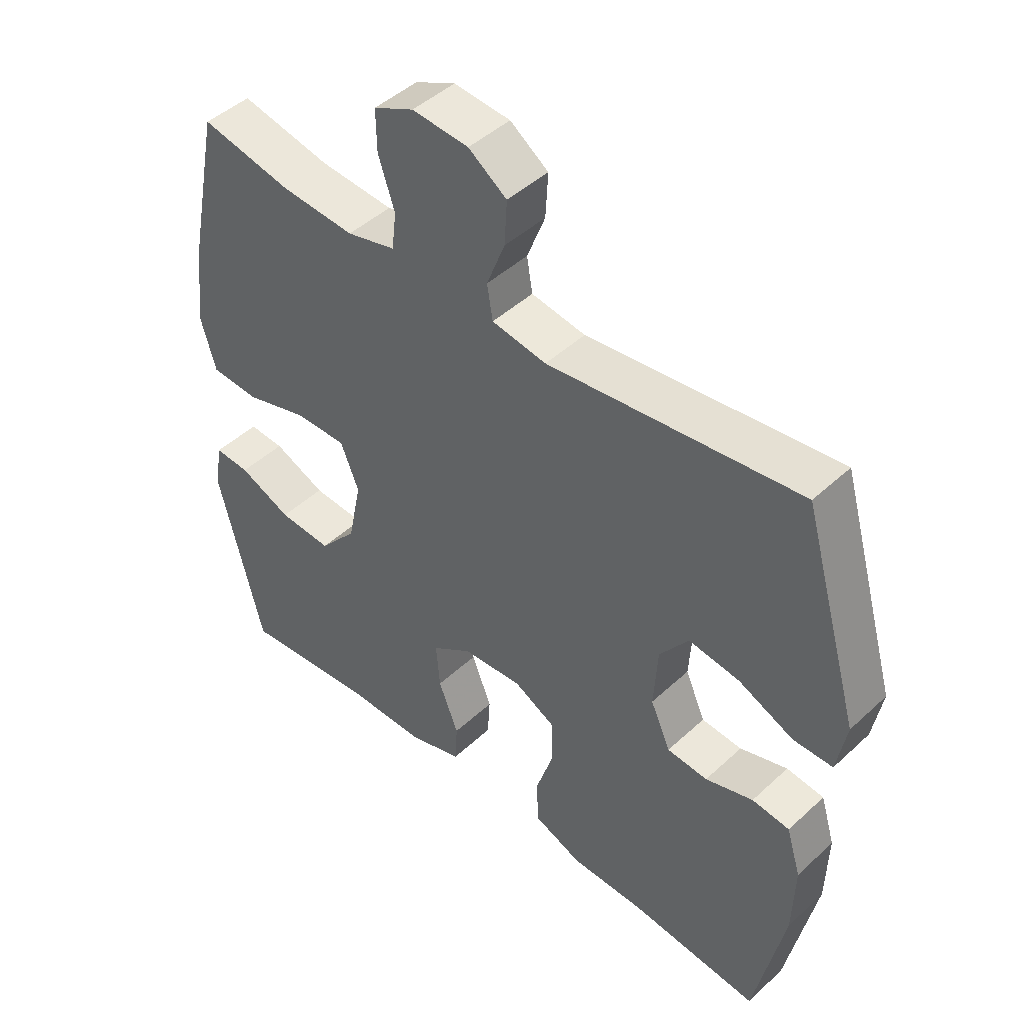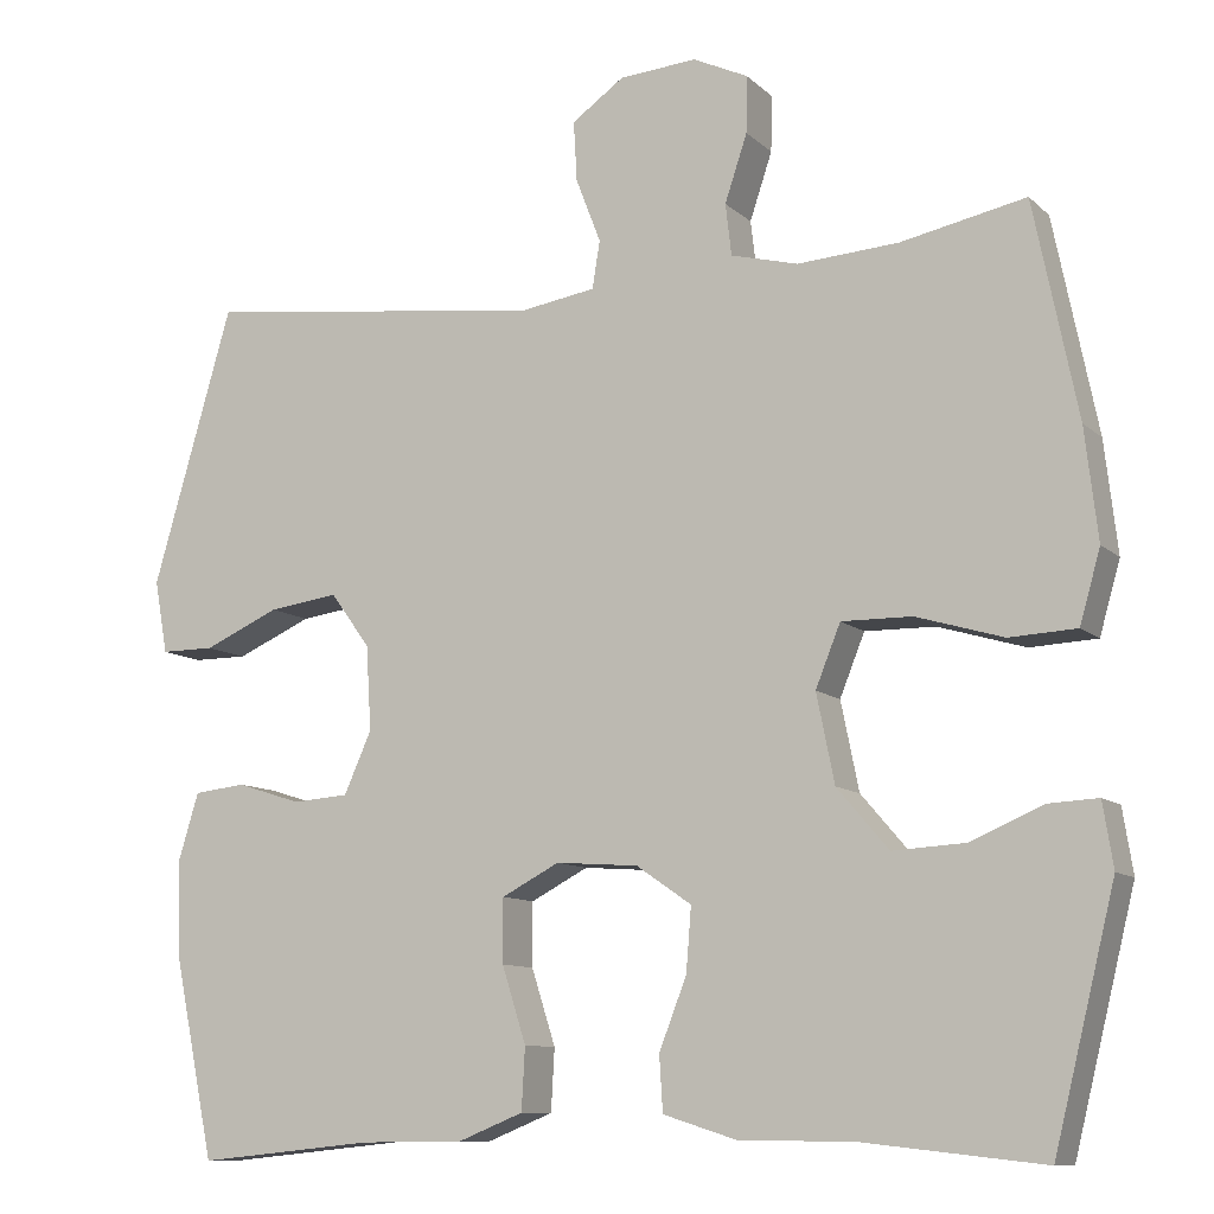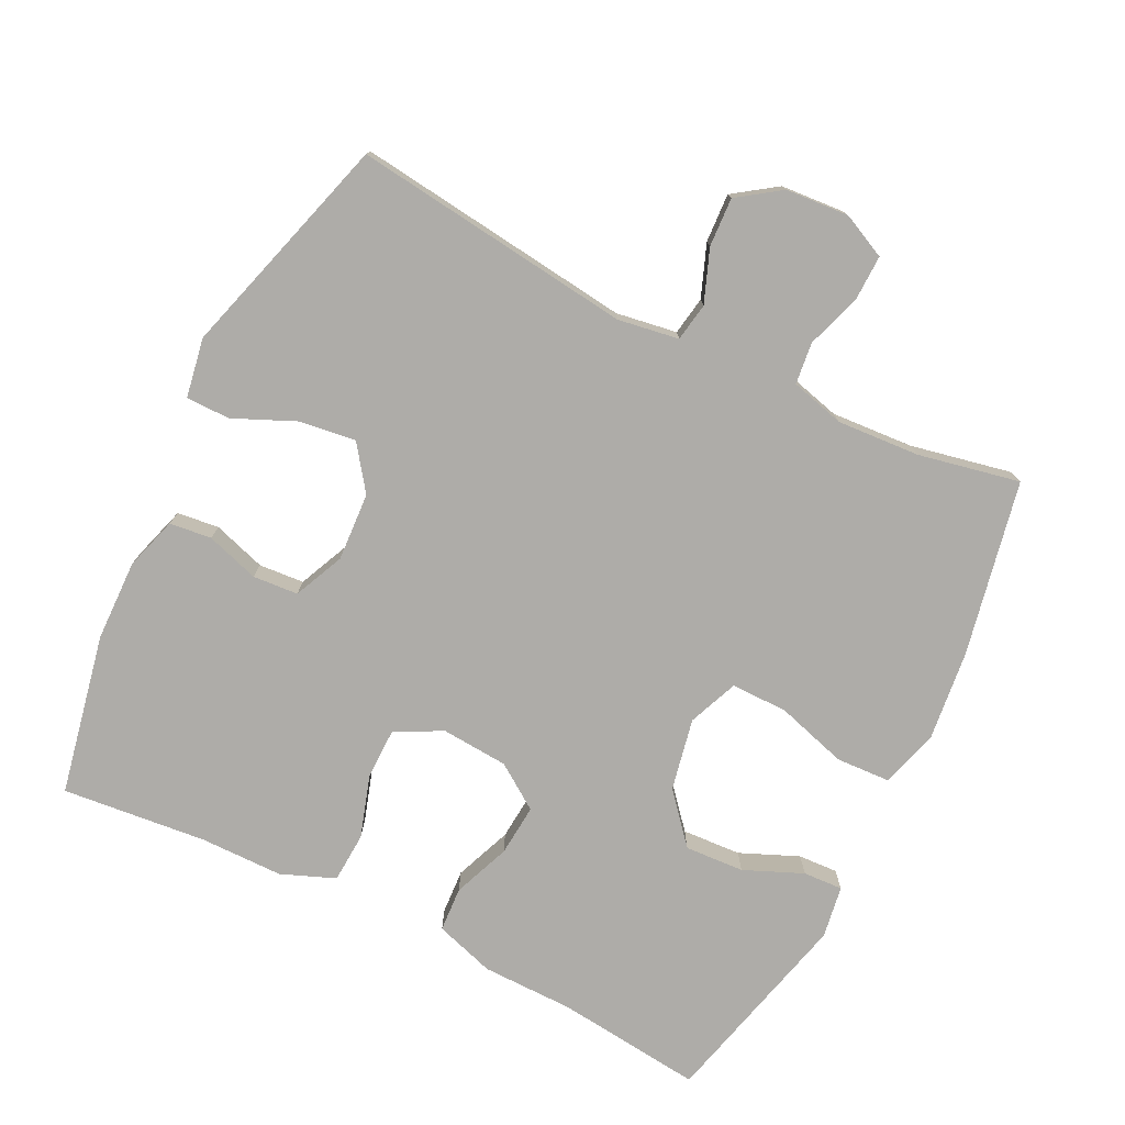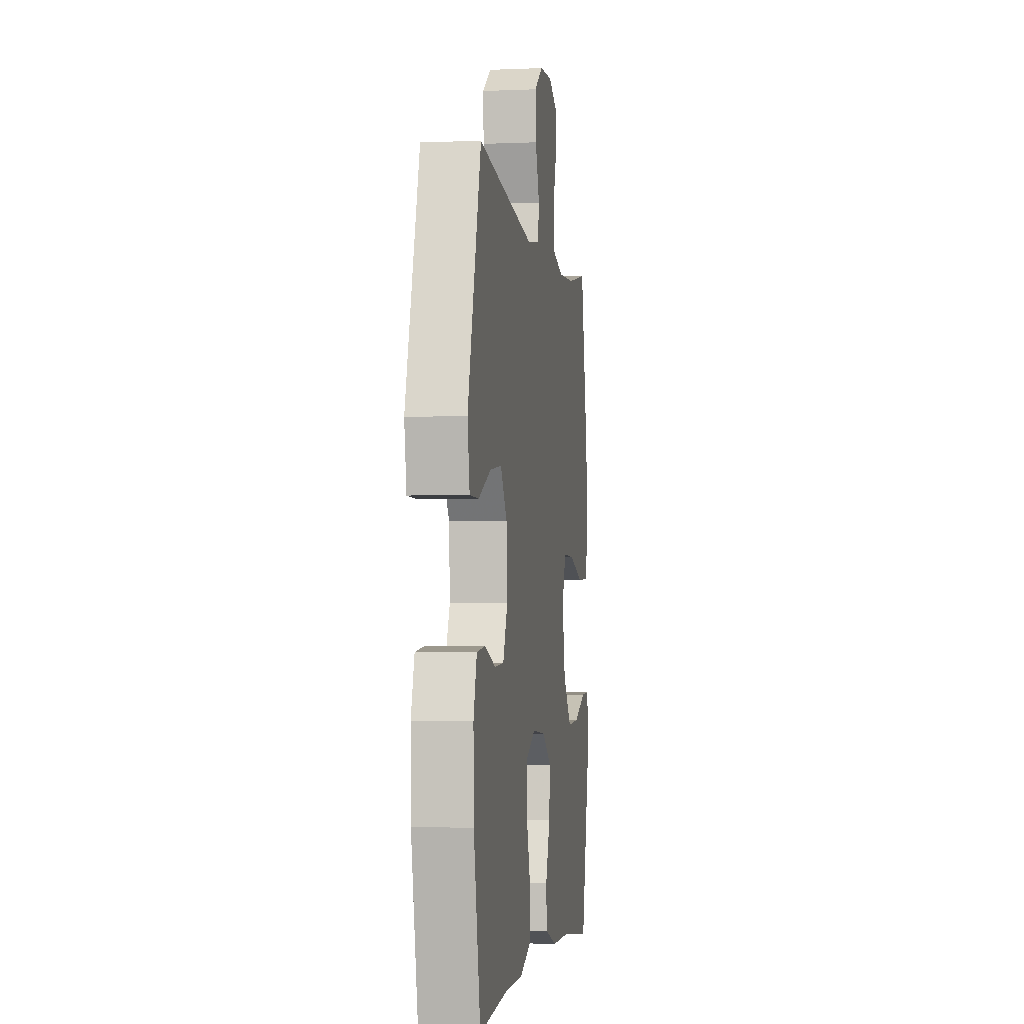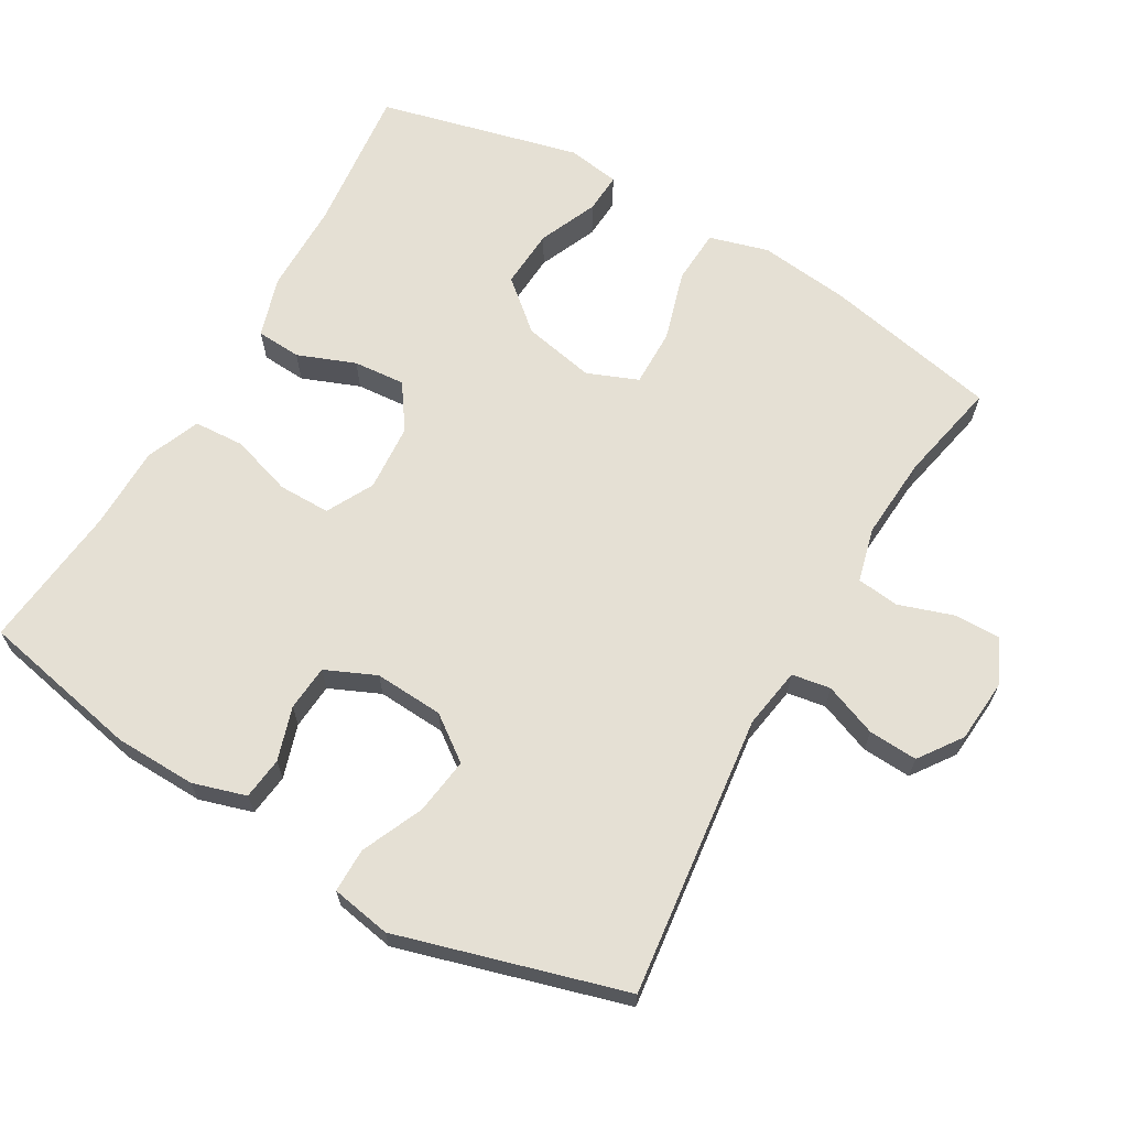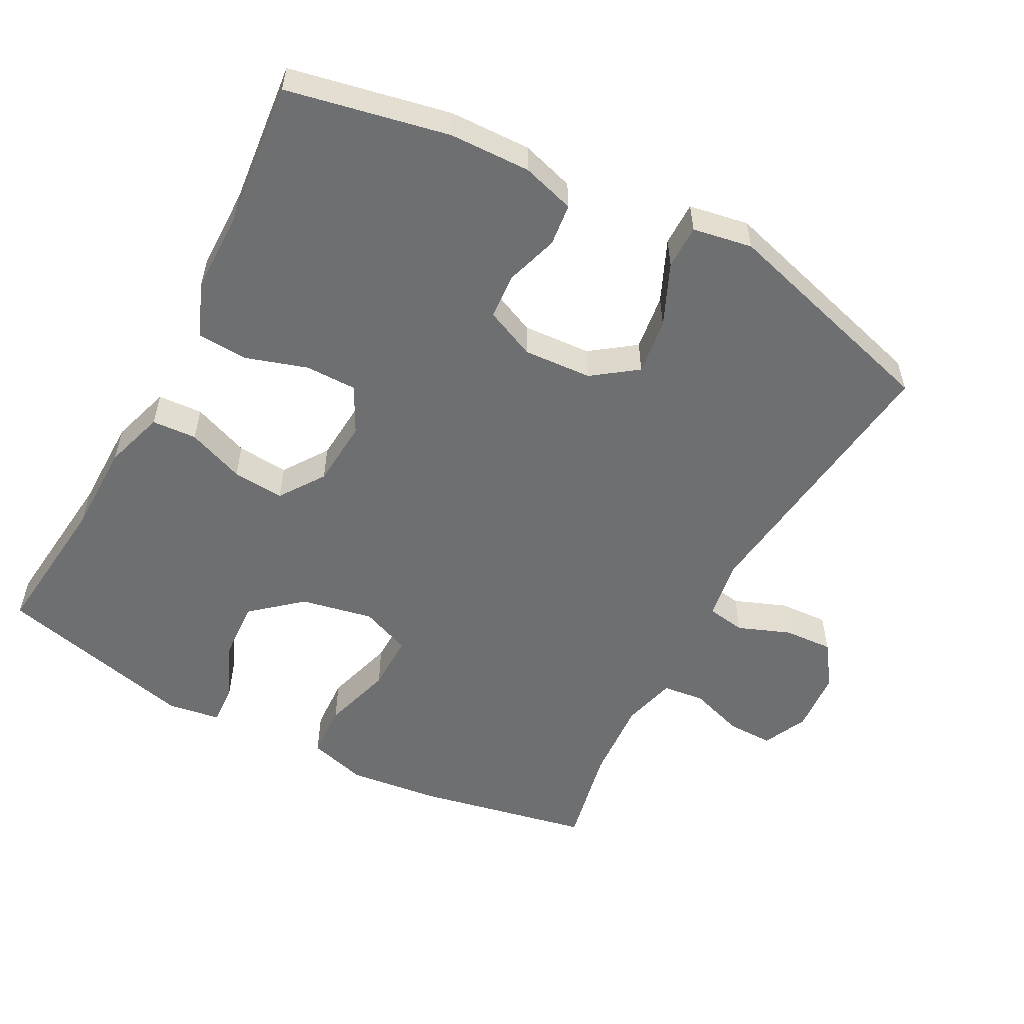
<metadata>
{"format":"obj","ext":"obj","renderer":"f3d","projection":"perspective","resolution":1024,"background":"white","views":[{"elev":45.9,"azim":-136.6,"up":"+Z"},{"elev":-10.1,"azim":26.2,"up":"+Z"},{"elev":-76.8,"azim":-26.5,"up":"+Y"},{"elev":-3.4,"azim":-81.8,"up":"+Z"},{"elev":65.8,"azim":-59.9,"up":"+Y"},{"elev":-54.6,"azim":-118.0,"up":"+Y"}]}
</metadata>
<code>
v 0.5 0.07 -0.5
v 0.289 0.07 -0.477
v 0.158 0.07 -0.476
v 0.072 0.07 -0.449
v 0.068 0.07 -0.385
v 0.1 0.07 -0.303
v 0.106 0.07 -0.229
v 0.042 0.07 -0.185
v -0.054 0.07 -0.178
v -0.121 0.07 -0.213
v -0.121 0.07 -0.287
v -0.093 0.07 -0.375
v -0.097 0.07 -0.447
v -0.174 0.07 -0.478
v -0.293 0.07 -0.479
v -0.5 0.07 -0.5
v -0.547 0.07 -0.27
v -0.55 0.07 -0.154
v -0.527 0.07 -0.078
v -0.467 0.07 -0.071
v -0.391 0.07 -0.095
v -0.326 0.07 -0.09
v -0.294 0.07 -0.018
v -0.3 0.07 0.08
v -0.346 0.07 0.143
v -0.427 0.07 0.132
v -0.515 0.07 0.093
v -0.578 0.07 0.093
v -0.593 0.07 0.178
v -0.5 0.07 0.5
v -0.099 0.07 0.452
v -0.012 0.07 0.466
v -0.003 0.07 0.521
v -0.032 0.07 0.596
v -0.036 0.07 0.666
v 0.025 0.07 0.709
v 0.115 0.07 0.716
v 0.179 0.07 0.686
v 0.178 0.07 0.62
v 0.152 0.07 0.542
v 0.159 0.07 0.482
v 0.237 0.07 0.462
v 0.355 0.07 0.47
v 0.5 0.07 0.5
v 0.551 0.07 0.25
v 0.566 0.07 0.121
v 0.542 0.07 0.037
v 0.464 0.07 0.033
v 0.363 0.07 0.063
v 0.281 0.07 0.064
v 0.252 0.07 -0.008
v 0.273 0.07 -0.111
v 0.333 0.07 -0.181
v 0.418 0.07 -0.176
v 0.502 0.07 -0.14
v 0.559 0.07 -0.137
v 0.571 0.07 -0.212
v 0.5 0 -0.5
v 0.289 0 -0.477
v 0.158 0 -0.476
v 0.072 0 -0.449
v 0.068 0 -0.385
v 0.1 0 -0.303
v 0.106 0 -0.229
v 0.042 0 -0.185
v -0.054 0 -0.178
v -0.121 0 -0.213
v -0.121 0 -0.287
v -0.093 0 -0.375
v -0.097 0 -0.447
v -0.174 0 -0.478
v -0.293 0 -0.479
v -0.5 0 -0.5
v -0.547 0 -0.27
v -0.55 0 -0.154
v -0.527 0 -0.078
v -0.467 0 -0.071
v -0.391 0 -0.095
v -0.326 0 -0.09
v -0.294 0 -0.018
v -0.3 0 0.08
v -0.346 0 0.143
v -0.427 0 0.132
v -0.515 0 0.093
v -0.578 0 0.093
v -0.593 0 0.178
v -0.5 0 0.5
v -0.099 0 0.452
v -0.012 0 0.466
v -0.003 0 0.521
v -0.032 0 0.596
v -0.036 0 0.666
v 0.025 0 0.709
v 0.115 0 0.716
v 0.179 0 0.686
v 0.178 0 0.62
v 0.152 0 0.542
v 0.159 0 0.482
v 0.237 0 0.462
v 0.355 0 0.47
v 0.5 0 0.5
v 0.551 0 0.25
v 0.566 0 0.121
v 0.542 0 0.037
v 0.464 0 0.033
v 0.363 0 0.063
v 0.281 0 0.064
v 0.252 0 -0.008
v 0.273 0 -0.111
v 0.333 0 -0.181
v 0.418 0 -0.176
v 0.502 0 -0.14
v 0.559 0 -0.137
v 0.571 0 -0.212
f 57 1 2
f 56 57 2
f 55 56 2
f 54 55 2
f 4 5 6
f 3 4 6
f 2 3 6
f 54 2 6
f 53 54 6
f 52 53 6 7
f 51 52 7 8
f 50 51 8 9
f 47 48 49
f 46 47 49
f 45 46 49
f 44 45 49
f 43 44 49
f 42 43 49 50
f 50 9 10
f 42 50 10
f 41 42 10
f 38 39 40
f 37 38 40
f 36 37 40
f 35 36 40
f 34 35 40
f 33 34 40
f 40 41 10
f 33 40 10
f 32 33 10
f 29 30 31
f 28 29 31
f 27 28 31
f 26 27 31
f 25 26 31 32
f 24 25 32
f 23 24 32 10
f 19 20 21
f 18 19 21
f 17 18 21
f 16 17 21
f 15 16 21
f 15 21 22
f 14 15 22
f 13 14 22
f 12 13 22
f 11 12 22
f 10 11 22 23
f 59 58 114
f 59 114 113
f 59 113 112
f 59 112 111
f 63 62 61
f 63 61 60
f 63 60 59
f 63 59 111
f 63 111 110
f 64 63 110 109
f 65 64 109 108
f 66 65 108 107
f 106 105 104
f 106 104 103
f 106 103 102
f 106 102 101
f 106 101 100
f 107 106 100 99
f 67 66 107
f 67 107 99
f 67 99 98
f 97 96 95
f 97 95 94
f 97 94 93
f 97 93 92
f 97 92 91
f 97 91 90
f 67 98 97
f 67 97 90
f 67 90 89
f 88 87 86
f 88 86 85
f 88 85 84
f 88 84 83
f 89 88 83 82
f 89 82 81
f 67 89 81 80
f 78 77 76
f 78 76 75
f 78 75 74
f 78 74 73
f 78 73 72
f 79 78 72
f 79 72 71
f 79 71 70
f 79 70 69
f 79 69 68
f 80 79 68 67
f 1 58 59 2
f 2 59 60 3
f 3 60 61 4
f 4 61 62 5
f 5 62 63 6
f 6 63 64 7
f 7 64 65 8
f 8 65 66 9
f 9 66 67 10
f 10 67 68 11
f 11 68 69 12
f 12 69 70 13
f 13 70 71 14
f 14 71 72 15
f 15 72 73 16
f 16 73 74 17
f 17 74 75 18
f 18 75 76 19
f 19 76 77 20
f 20 77 78 21
f 21 78 79 22
f 22 79 80 23
f 23 80 81 24
f 24 81 82 25
f 25 82 83 26
f 26 83 84 27
f 27 84 85 28
f 28 85 86 29
f 29 86 87 30
f 30 87 88 31
f 31 88 89 32
f 32 89 90 33
f 33 90 91 34
f 34 91 92 35
f 35 92 93 36
f 36 93 94 37
f 37 94 95 38
f 38 95 96 39
f 39 96 97 40
f 40 97 98 41
f 41 98 99 42
f 42 99 100 43
f 43 100 101 44
f 44 101 102 45
f 45 102 103 46
f 46 103 104 47
f 47 104 105 48
f 48 105 106 49
f 49 106 107 50
f 50 107 108 51
f 51 108 109 52
f 52 109 110 53
f 53 110 111 54
f 54 111 112 55
f 55 112 113 56
f 56 113 114 57
f 57 114 58 1

</code>
